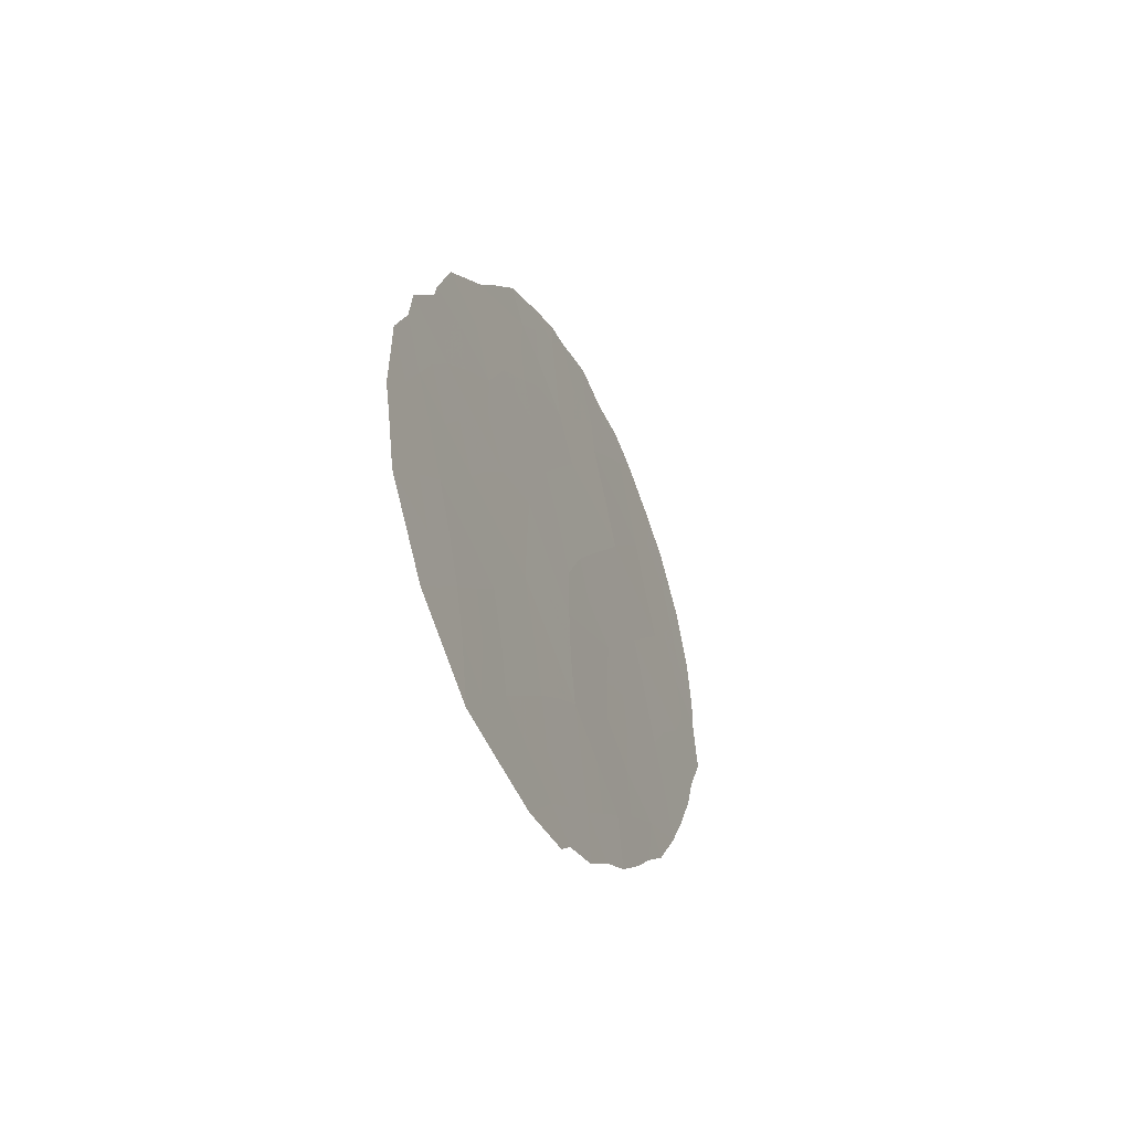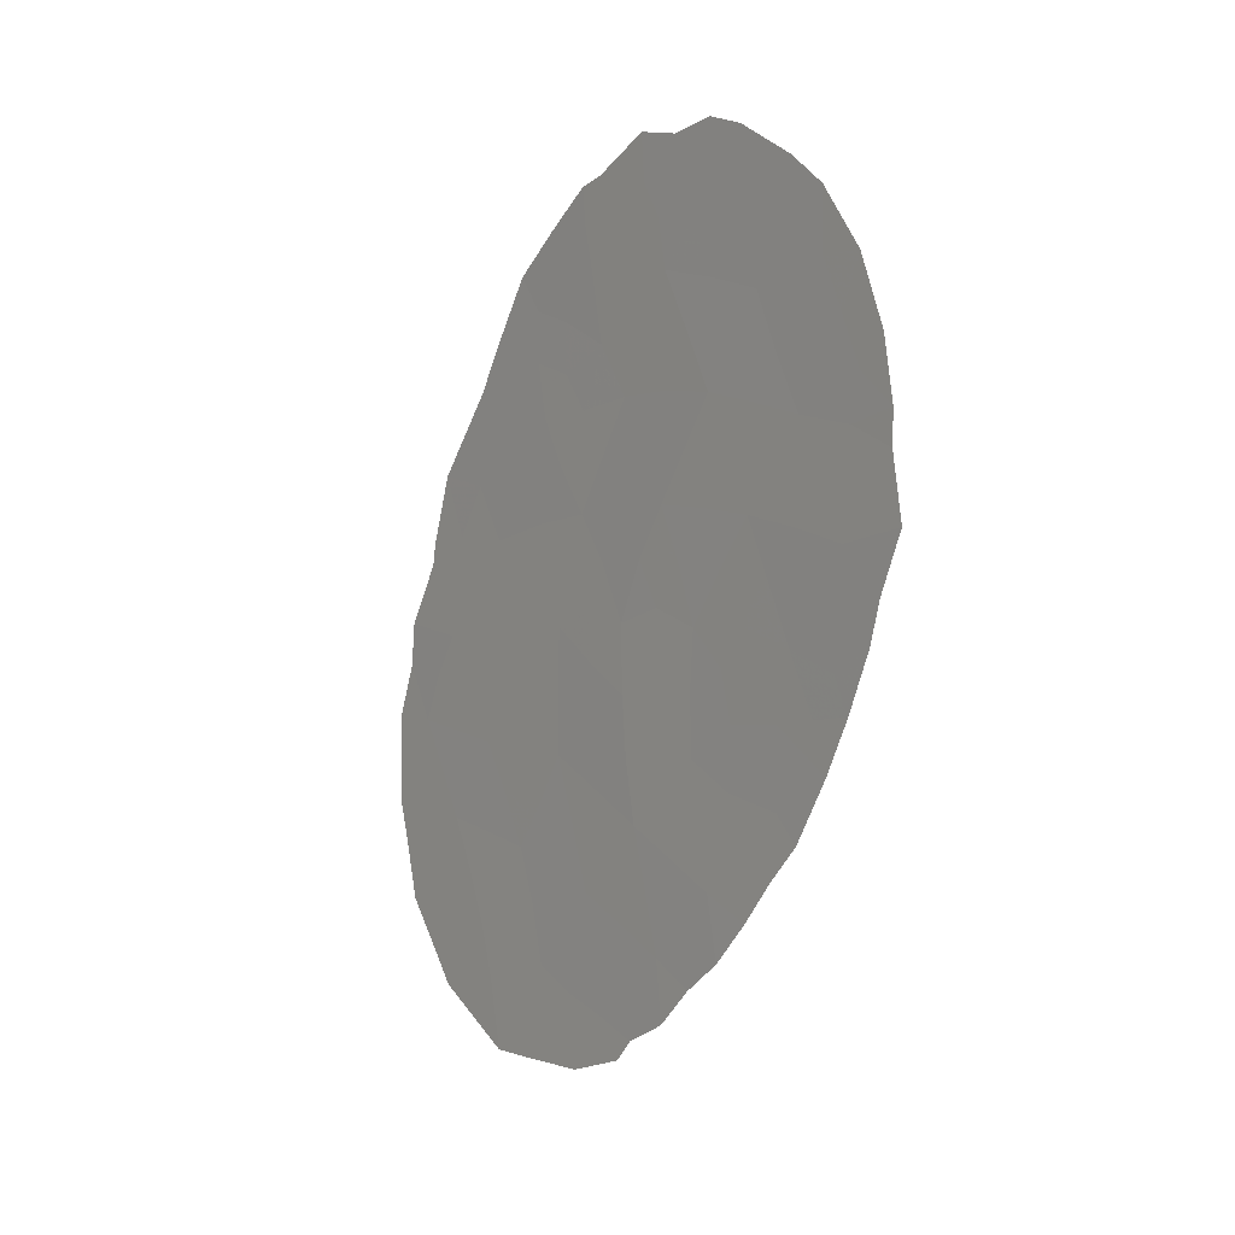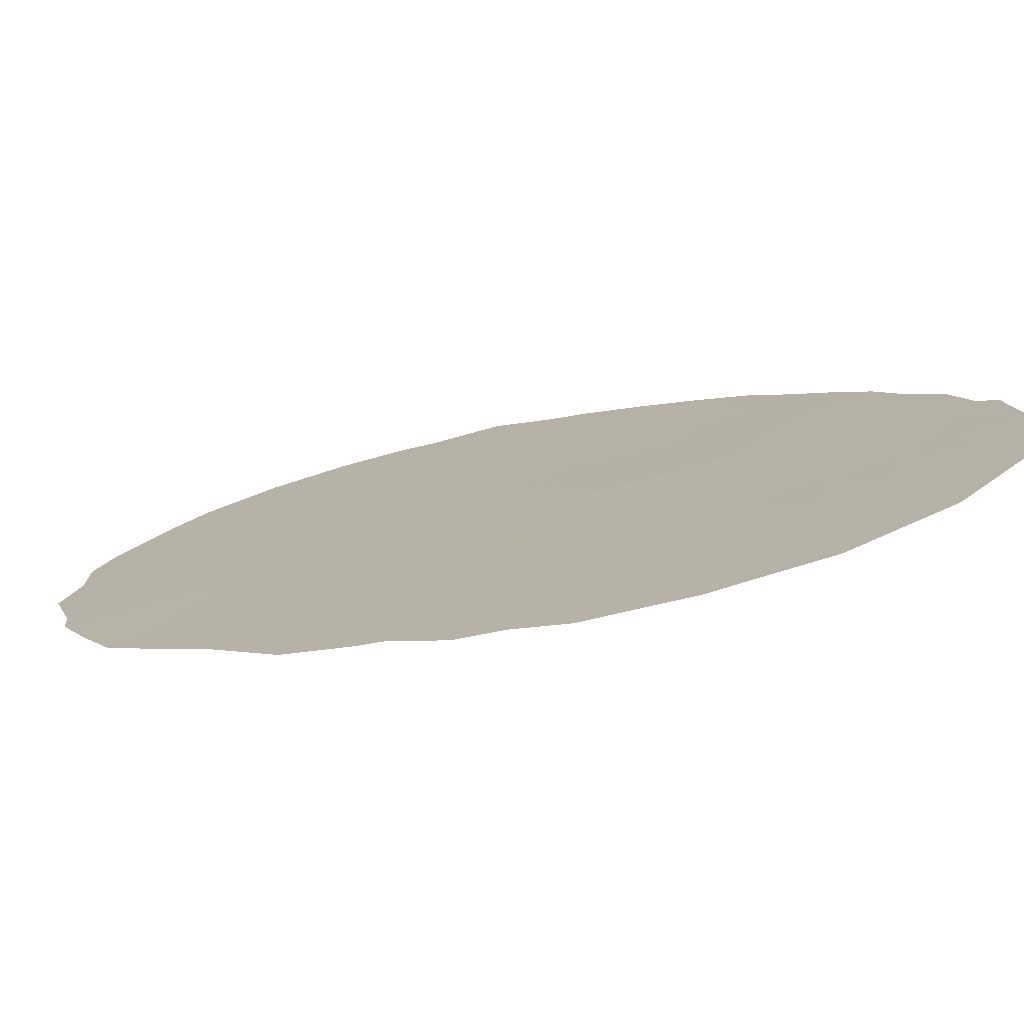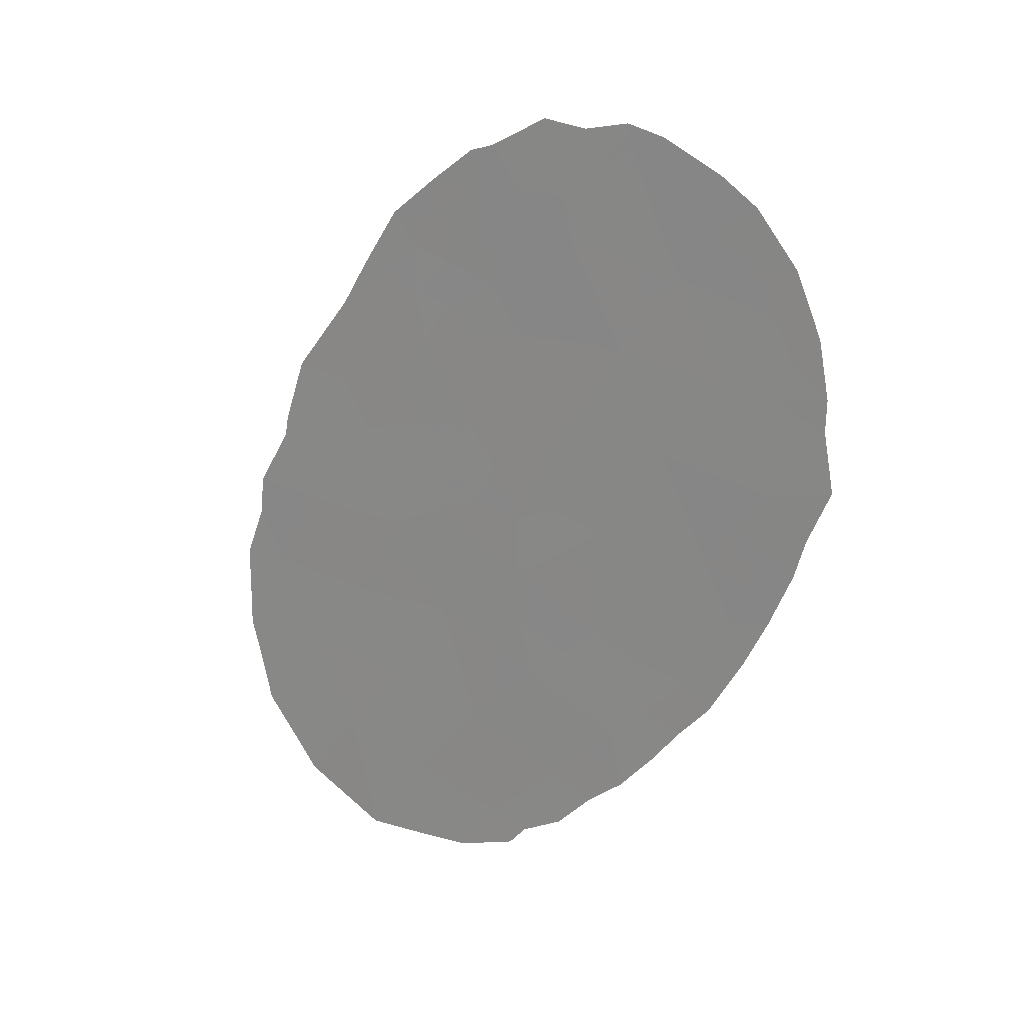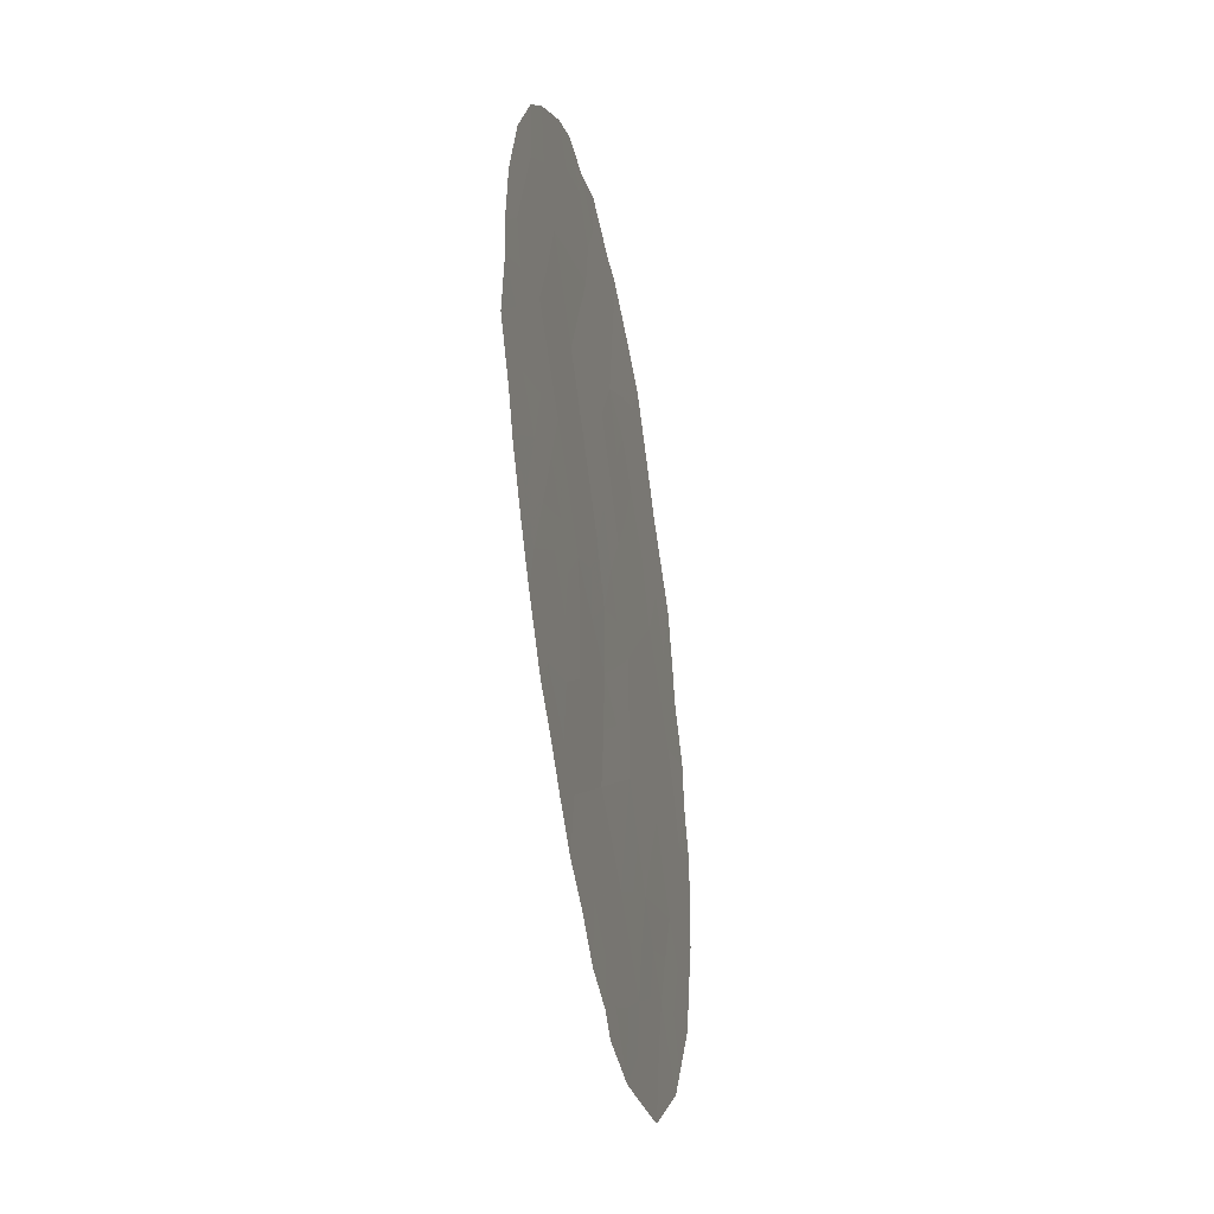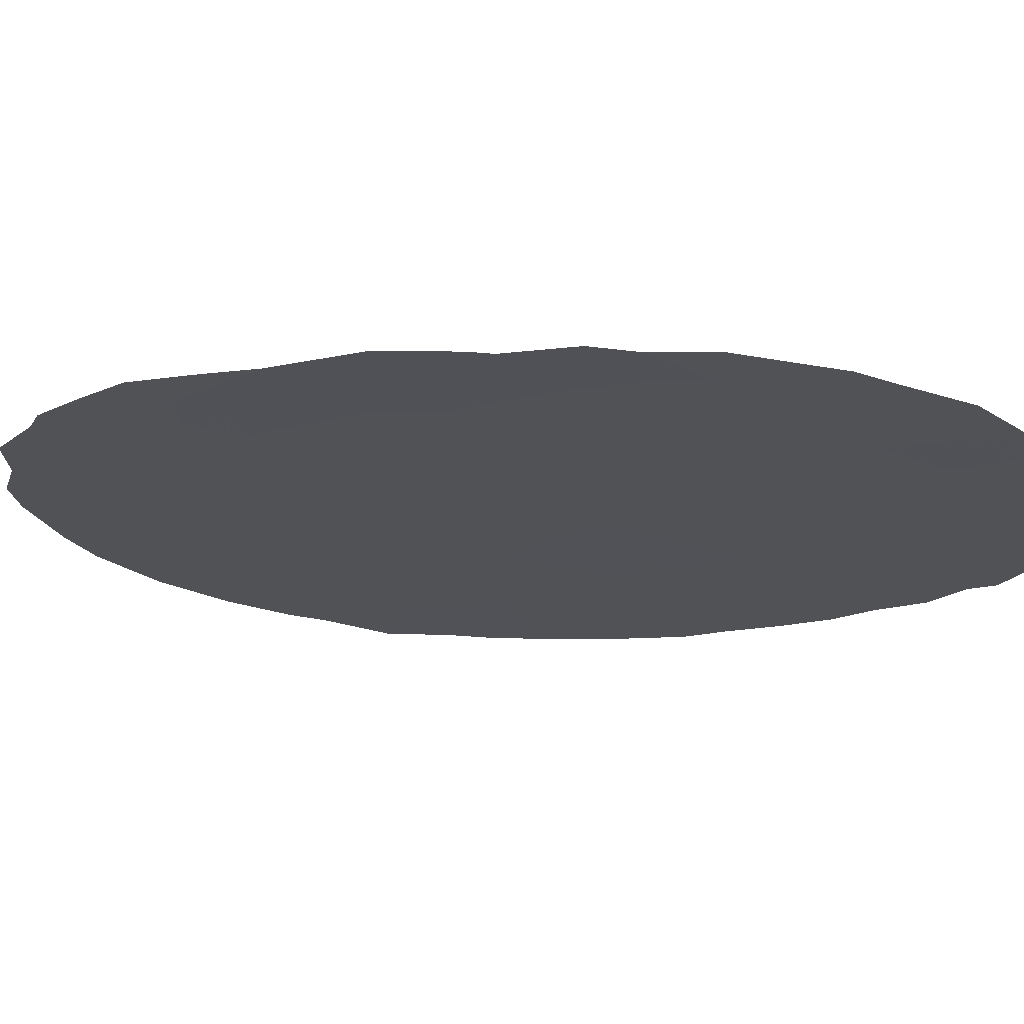
<metadata>
{"format":"obj","ext":"obj","renderer":"f3d","projection":"perspective","resolution":1024,"background":"white","views":[{"elev":-53.8,"azim":-123.1,"up":"+Y"},{"elev":3.3,"azim":-3.3,"up":"+Y"},{"elev":-41.7,"azim":-70.4,"up":"+Z"},{"elev":19.5,"azim":-24.8,"up":"+Y"},{"elev":-26.0,"azim":46.8,"up":"+Y"},{"elev":-77.2,"azim":-98.7,"up":"+Z"}]}
</metadata>
<code>
v -72.78 -34.31 73.25
v -73.08 -33.28 72.83
v -73.63 -31.28 72.05
v -75.68 -39.72 68.88
v -74.87 -38.48 70.09
v -73.24 -35.79 72.55
v -76.01 -31.32 68.49
v -76.59 -29.71 67.63
v -74.16 -37.24 71.18
v -76.69 -27.91 67.49
v -72.99 -29.77 73.04
v -75.7 -28.53 68.98
v -74.82 -31.14 70.3
v -78.65 -35.15 64.46
v -77.56 -35.37 66.1
v -77 -37.12 66.93
v -72.47 -28.34 73.86
v -77.69 -38.61 65.91
v -76.38 -35.42 67.88
v -74.37 -35.16 70.88
v -74.36 -33.07 70.93
v -75.39 -34.27 69.4
v -74.77 -27.44 70.42
v -73.84 -34.53 71.68
v -75.4 -33.08 69.39
v -74.17 -29.39 71.3
v -75.21 -36.38 69.63
v -74.02 -25.99 71.58
v -73.17 -26.98 72.83
v -73.53 -27.86 72.27
v -78.13 -36.84 65.25
v -75.95 -26.53 68.64
v -77.22 -29.41 66.67
v -76.66 -39.11 67.43
v -76.37 -33.23 67.93
v -77.35 -31.82 66.45
v -75.35 -29.41 69.5
v -78.19 -33.56 65.18
v -72.35 -29.94 73.99
v -75.95 -37.66 68.5
v -71.98 -28.63 74.59
v -72.26 -27.45 74.19
v -78.91 -38.5 64.06
v -76.96 -27.3 67.08
v -74.03 -38.33 71.36
v -74.43 -38.88 70.76
v -72.1 -33.15 74.29
v -71.87 -30.29 74.72
v -71.86 -29.7 74.74
v -75.72 -25.8 69.01
v -75.99 -25.93 68.6
v -76.12 -40.74 68.22
v -71.99 -32.43 74.49
v -71.75 -31.41 74.87
v -78.95 -34.17 64.01
v -78.91 -33.4 64.09
v -77.39 -40.82 66.34
v -78.29 -39.94 64.99
v -77.89 -40.33 65.59
v -79.16 -35.13 63.7
v -75.46 -40.36 69.21
v -75.27 -39.98 69.49
v -78.5 -31.92 64.7
v -78.54 -32.31 64.64
v -79.07 -37.39 63.83
v -79.16 -36.79 63.69
v -78.49 -39.46 64.68
v -72.35 -34.2 73.9
v -75.11 -25.22 69.95
v -77.64 -29.25 66.02
v -74.81 -39.56 70.18
v -73.64 -37.6 71.93
v -77.64 -29.25 66.02
v -77.64 -29.25 66.02
v -74.63 -25.34 70.67
v -76.85 -40.8 67.14
v -73.32 -36.89 72.41
v -72.98 -36.25 72.92
v -72.61 -35.14 73.49
v -78.27 -30.69 65.05
v -73.75 -25.36 72
v -73.1 -25.95 72.96
v -72.71 -26.44 73.53
v -74.15 -25.17 71.39
v -75.8 -38.72 68.72
v -76.31 -38.38 67.97
v -73.38 -32.2 72.41
v -73.04 -31.45 72.94
v -75.59 -37 69.05
v -75.04 -37.43 69.87
v -75.41 -38.06 69.3
v -74.67 -36.81 70.42
v -74.52 -37.86 70.63
v -76.36 -27.2 68
v -75.83 -27.42 68.8
v -76.26 -28.11 68.13
v -72.43 -32.77 73.81
v -72.53 -33.59 73.65
v -74.4 -34.14 70.85
v -74.88 -34.74 70.14
v -74.9 -33.7 70.14
v -74.89 -32.8 70.16
v -76.18 -39.47 68.13
v -74.29 -36.2 70.99
v -73.88 -35.59 71.6
v -75.33 -35.33 69.47
v -74.81 -35.78 70.23
v -73.33 -35.16 72.42
v -73.23 -34.44 72.58
v -72.72 -30.69 73.43
v -78.45 -34.32 64.77
v -72.71 -29.06 73.48
v -73.27 -28.85 72.64
v -72.97 -28.12 73.1
v -75.13 -32.03 69.81
v -75.69 -32.1 68.97
v -75.4 -31.19 69.41
v -77.53 -39.56 66.13
v -78.02 -39.37 65.39
v -78.87 -35.99 64.14
v -79.16 -36.14 63.7
v -78.12 -35.25 65.26
v -77.83 -36.12 65.7
v -78.38 -36.02 64.88
v -76.15 -36.59 68.22
v -76.48 -37.34 67.72
v -76.7 -36.33 67.39
v -77.33 -37.87 66.44
v -76.81 -38.09 67.22
v -77.16 -38.83 66.69
v -73.98 -33.67 71.49
v -74.23 -31.18 71.17
v -73.99 -32.12 71.51
v -74.57 -32.05 70.64
v -73.73 -32.96 71.88
v -73.48 -33.72 72.23
v -77.81 -32.72 65.75
v -78.33 -32.67 64.96
v -78.01 -31.79 65.45
v -75.91 -32.89 68.63
v -76.24 -32.25 68.13
v -78.48 -37.57 64.71
v -78.67 -36.76 64.43
v -75.88 -33.78 68.66
v -75.76 -35.92 68.81
v -75.86 -34.84 68.68
v -76.81 -34.67 67.25
v -76.96 -33.69 67.03
v -76.38 -34.27 67.9
v -75.31 -27.64 69.6
v -75.05 -28.43 69.98
v -75.07 -26.01 69.99
v -74.46 -28.42 70.87
v -74.75 -29.33 70.41
v -74.49 -30.25 70.81
v -73.9 -30.34 71.68
v -75.68 -30.38 68.99
v -75.07 -30.26 69.91
v -76.69 -28.78 67.48
v -77.1 -28.51 66.86
v -77.36 -28.4 66.46
v -75.29 -39.11 69.47
v -73.3 -30.51 72.56
v -74.38 -26.66 71.02
v -74.54 -25.83 70.79
v -77.27 -36.23 66.54
v -77.56 -36.97 66.1
v -77.9 -37.7 65.6
v -77 -35.43 66.95
v -77.88 -34.48 65.64
v -77.6 -33.67 66.07
v -77.31 -34.58 66.49
v -73.86 -28.61 71.77
v -73.58 -29.57 72.17
v -73.79 -36.6 71.73
v -77.32 -32.87 66.5
v -76.47 -26.58 67.85
v -76.83 -32.53 67.23
v -77.51 -30 66.21
v -77.96 -29.97 65.54
v -76.65 -31.5 67.51
v -73.53 -26.23 72.31
v -76.25 -28.99 68.15
v -76.33 -30.54 68.01
v -75.98 -29.61 68.55
v -72.7 -27.47 73.52
v -74.14 -27.62 71.36
v -72.25 -29.17 74.17
v -72.22 -30.8 74.18
v -77.14 -40.02 66.71
v -76.58 -40.07 67.54
v -72.82 -32.45 73.25
v -77.05 -30.61 66.92
v -73.79 -26.89 71.91
v -77.69 -30.87 65.95
v -78.25 -38.51 65.06
v -72.45 -31.67 73.83
v -74.87 -26.59 70.29
v -75.39 -26.63 69.5
f 85 103 86
f 87 88 192
f 89 90 91
f 17 42 41
f 92 93 90
f 94 95 96
f 2 192 98
f 1 98 68
f 99 100 101
f 102 101 25
f 39 49 48
f 32 51 50
f 34 103 191
f 197 54 53
f 175 104 105
f 106 100 107
f 39 189 110
f 112 113 114
f 115 116 117
f 18 118 119
f 122 123 124
f 125 126 127
f 128 129 130
f 108 105 24
f 99 131 24
f 132 133 134
f 102 115 134
f 87 135 133
f 136 131 135
f 4 62 61
f 137 138 139
f 116 140 141
f 31 142 143
f 124 143 120
f 43 196 67
f 25 144 140
f 106 145 146
f 147 148 149
f 150 23 151
f 150 95 199
f 153 154 151
f 132 155 156
f 117 157 158
f 154 155 158
f 186 114 29
f 159 33 160
f 160 33 70
f 85 91 162
f 5 46 71
f 4 162 62
f 9 72 45
f 107 104 92
f 14 60 55
f 110 88 163
f 70 74 73
f 33 179 70
f 164 198 165
f 84 165 75
f 1 136 2
f 166 167 123
f 168 167 128
f 168 196 142
f 166 169 127
f 170 171 172
f 173 113 174
f 190 76 57
f 118 57 59
f 86 129 126
f 9 175 72
f 6 78 77
f 1 68 79
f 4 61 52
f 36 139 195
f 137 176 171
f 178 148 176
f 179 195 180
f 181 141 178
f 149 144 146
f 29 182 82
f 159 96 183
f 157 184 185
f 29 82 83
f 186 83 42
f 170 122 111
f 187 173 153
f 147 169 172
f 174 163 156
f 142 43 65
f 188 39 112
f 39 188 49
f 197 189 54
f 89 125 145
f 190 118 130
f 98 192 97
f 28 165 84
f 28 84 81
f 184 181 193
f 33 193 179
f 182 29 194
f 164 194 187
f 8 183 185
f 40 85 86
f 85 4 103
f 86 103 34
f 2 87 192
f 87 3 88
f 192 88 197
f 40 89 91
f 89 27 90
f 91 90 5
f 27 92 90
f 92 9 93
f 90 93 5
f 10 94 96
f 94 32 95
f 96 95 12
f 93 45 46
f 45 93 9
f 5 93 46
f 1 2 98
f 98 97 47
f 98 47 68
f 21 99 101
f 99 20 100
f 101 100 22
f 102 21 101
f 25 101 22
f 52 103 4
f 103 52 191
f 6 175 105
f 175 9 104
f 105 104 20
f 27 106 107
f 106 22 100
f 107 100 20
f 1 79 109
f 109 108 24
f 11 39 110
f 110 189 197
f 55 111 14
f 111 56 38
f 56 111 55
f 17 112 114
f 112 11 113
f 114 113 30
f 13 115 117
f 115 25 116
f 117 116 7
f 57 118 190
f 118 59 119
f 58 119 59
f 14 120 60
f 121 60 120
f 14 122 124
f 122 15 123
f 124 123 31
f 19 125 127
f 125 40 126
f 127 126 16
f 18 128 130
f 128 16 129
f 130 129 34
f 108 6 105
f 24 105 20
f 20 99 24
f 99 21 131
f 13 132 134
f 132 3 133
f 134 133 21
f 21 102 134
f 102 25 115
f 134 115 13
f 3 87 133
f 87 2 135
f 133 135 21
f 2 136 135
f 136 24 131
f 135 131 21
f 36 137 139
f 137 38 138
f 63 139 138
f 64 63 138
f 7 116 141
f 116 25 140
f 141 140 35
f 43 142 196
f 142 65 143
f 66 143 65
f 14 124 120
f 124 31 143
f 120 143 66
f 121 120 66
f 67 119 58
f 196 119 67
f 25 22 144
f 140 144 35
f 22 106 146
f 106 27 145
f 146 145 19
f 19 147 149
f 149 148 35
f 151 37 12
f 50 199 32
f 150 12 95
f 199 95 32
f 23 153 151
f 153 26 154
f 151 154 37
f 3 132 156
f 132 13 155
f 156 155 26
f 13 117 158
f 117 7 157
f 158 157 37
f 37 154 158
f 154 26 155
f 158 155 13
f 186 17 114
f 29 114 30
f 10 159 160
f 159 8 33
f 10 160 44
f 161 44 160
f 4 85 162
f 85 40 91
f 162 91 5
f 71 162 5
f 162 71 62
f 27 107 92
f 107 20 104
f 92 104 9
f 11 110 163
f 110 197 88
f 163 88 3
f 28 164 165
f 75 152 69
f 165 152 75
f 1 109 136
f 109 24 136
f 15 166 123
f 166 16 167
f 123 167 31
f 18 168 128
f 168 31 167
f 128 167 16
f 31 168 142
f 168 18 196
f 16 166 127
f 166 15 169
f 127 169 19
f 70 161 160
f 15 170 172
f 170 38 171
f 172 171 148
f 26 173 174
f 173 30 113
f 174 113 11
f 40 86 126
f 86 34 129
f 126 129 16
f 77 175 6
f 175 77 72
f 79 108 109
f 38 56 138
f 64 138 56
f 80 195 139
f 38 137 171
f 137 36 176
f 171 176 148
f 94 10 44
f 44 177 94
f 32 94 177
f 177 51 32
f 36 178 176
f 178 35 148
f 74 179 180
f 179 193 195
f 180 195 80
f 36 181 178
f 181 7 141
f 178 141 35
f 19 149 146
f 149 35 144
f 146 144 22
f 81 182 28
f 182 81 82
f 8 159 183
f 159 10 96
f 183 96 12
f 37 157 185
f 157 7 184
f 185 184 8
f 83 186 29
f 17 186 42
f 38 170 111
f 170 15 122
f 111 122 14
f 23 187 153
f 187 30 173
f 153 173 26
f 148 147 172
f 147 19 169
f 172 169 15
f 26 174 156
f 174 11 163
f 156 163 3
f 17 188 112
f 112 39 11
f 41 188 17
f 188 41 49
f 48 189 39
f 189 48 54
f 27 89 145
f 89 40 125
f 145 125 19
f 34 190 130
f 130 118 18
f 76 190 191
f 190 34 191
f 191 52 76
f 53 97 197
f 47 97 53
f 8 184 193
f 184 7 181
f 193 181 36
f 74 70 179
f 33 8 193
f 28 182 194
f 194 29 30
f 23 164 187
f 164 28 194
f 187 194 30
f 12 185 183
f 185 12 37
f 151 12 150
f 80 139 63
f 195 193 36
f 196 18 119
f 69 152 50
f 197 97 192
f 198 150 199
f 198 152 165
f 164 23 198
f 198 199 152
f 23 150 198
f 6 108 79
f 6 79 78
f 152 199 50

</code>
